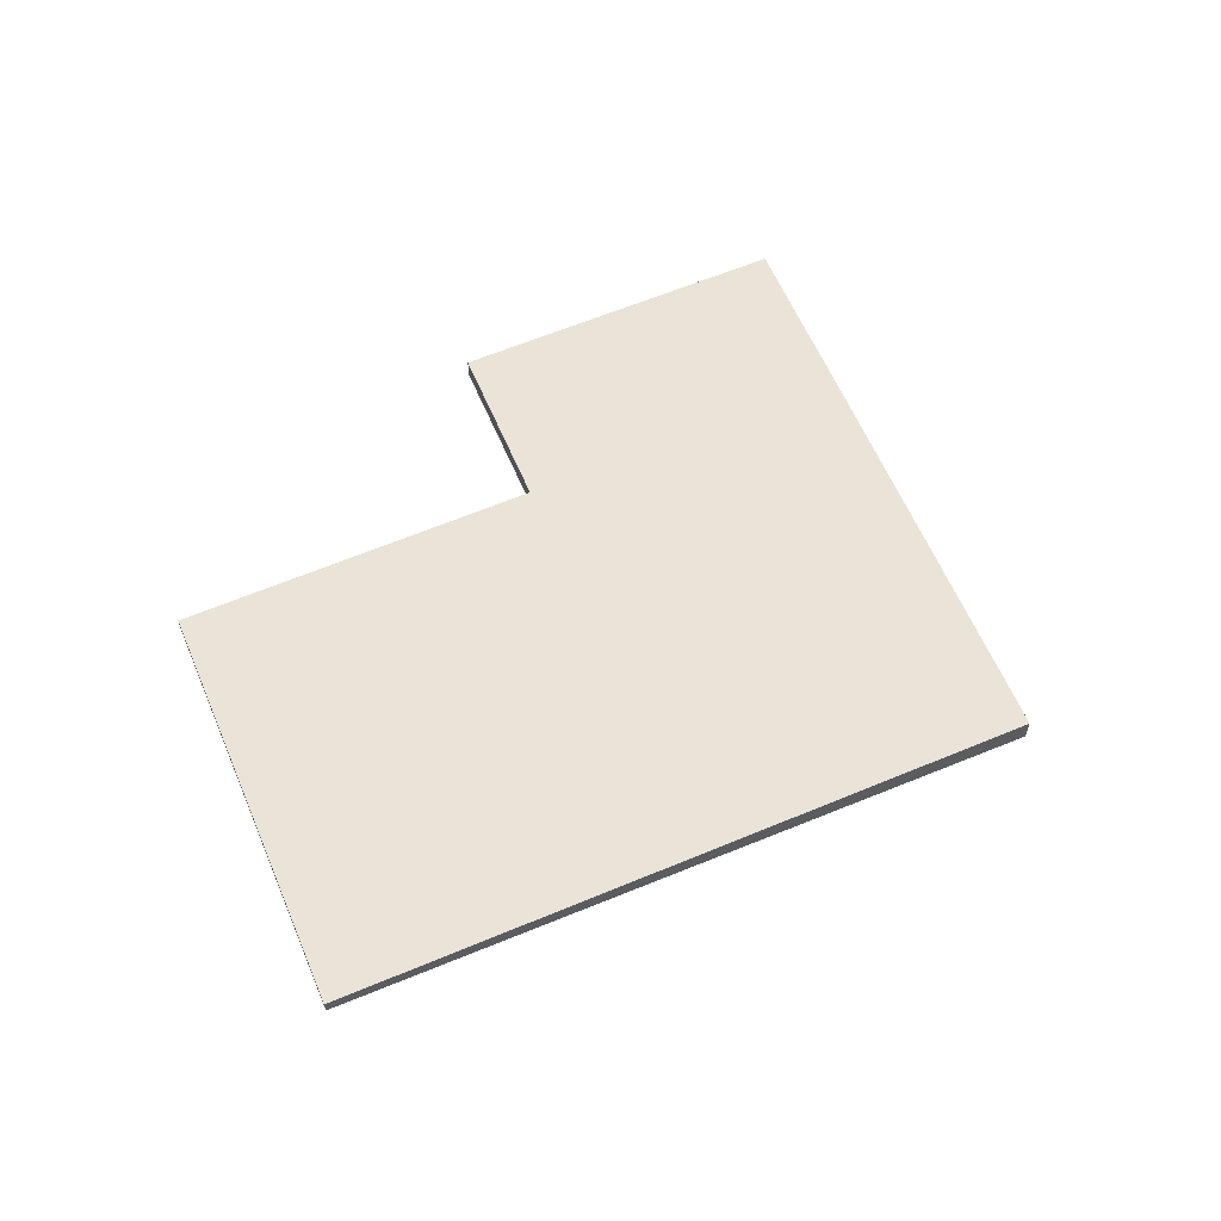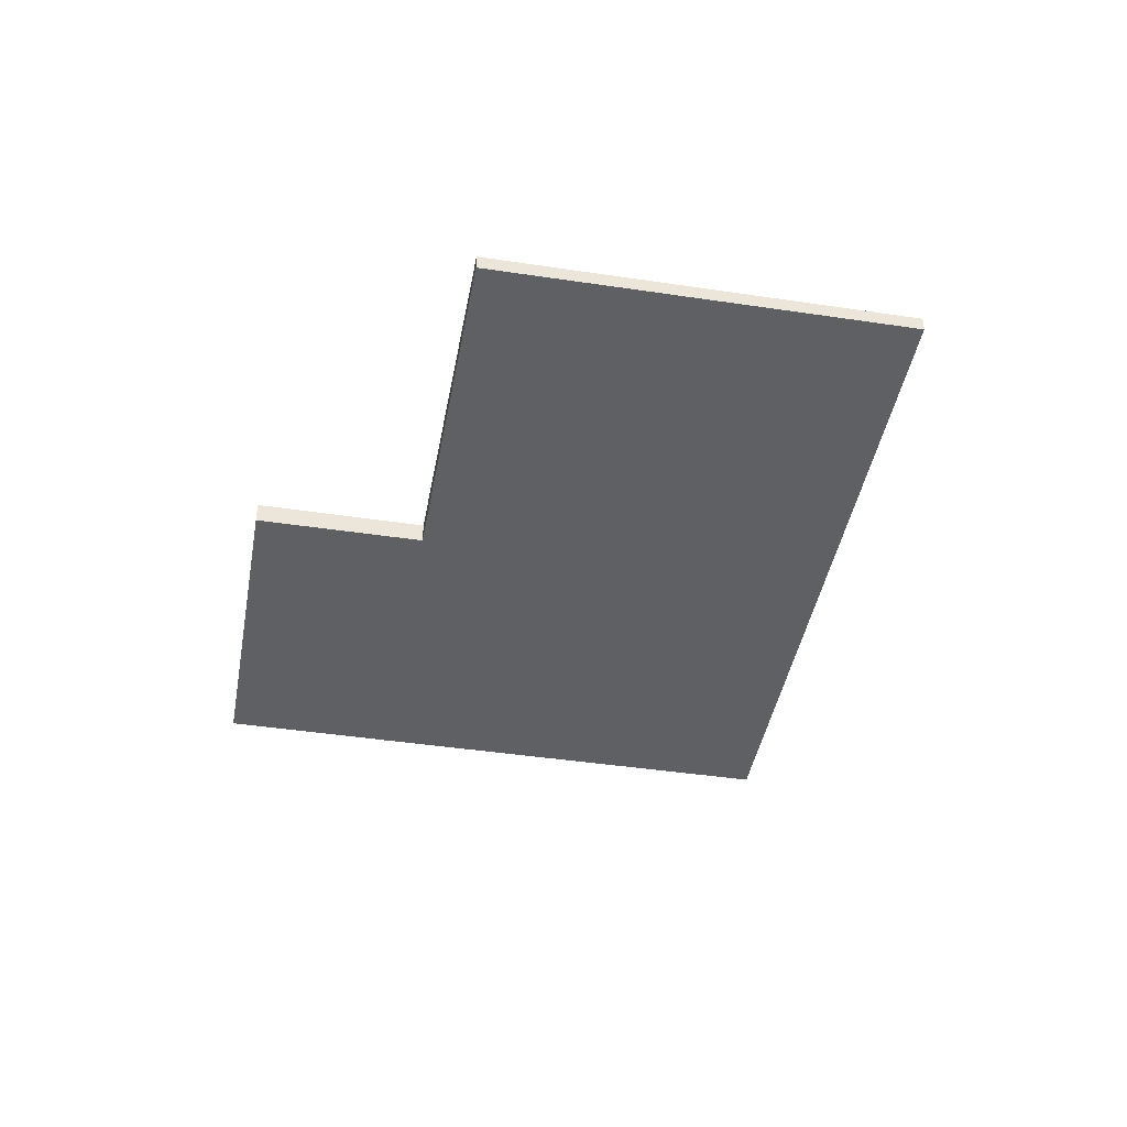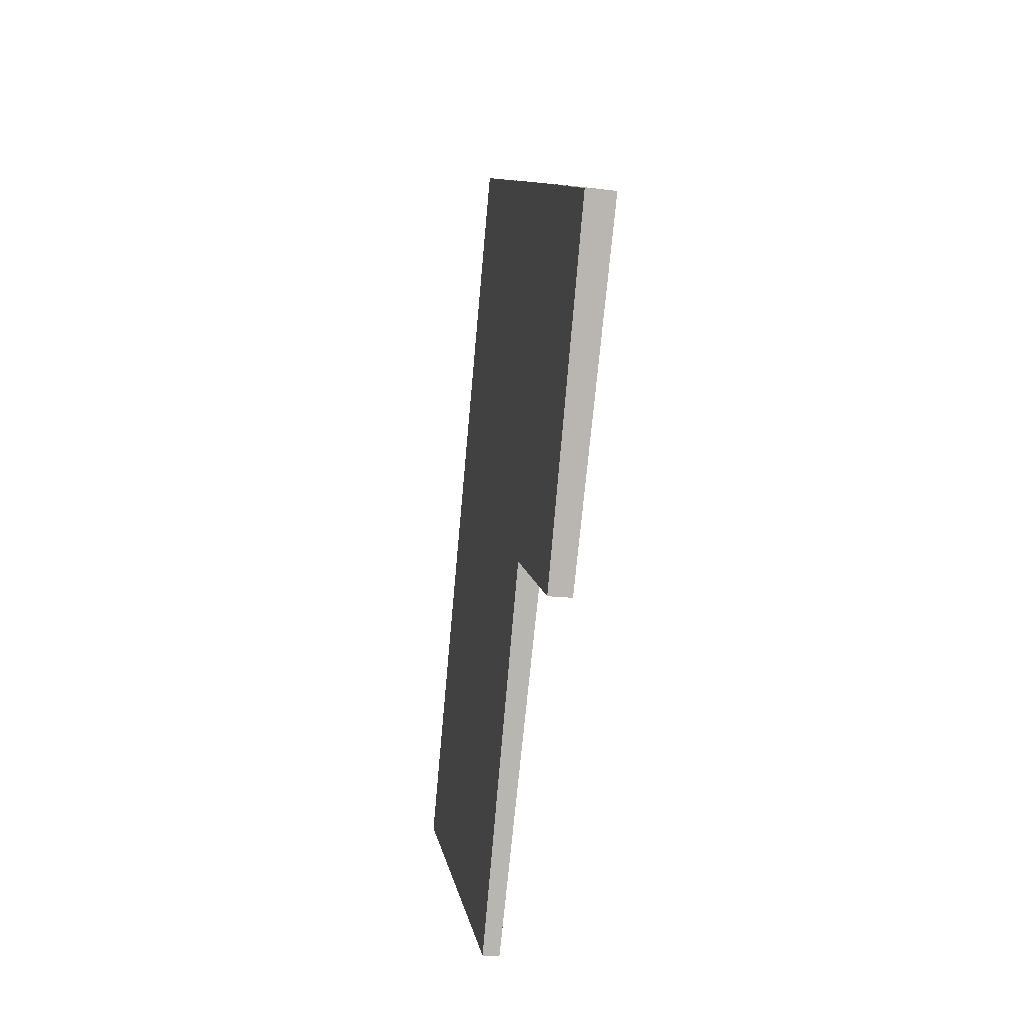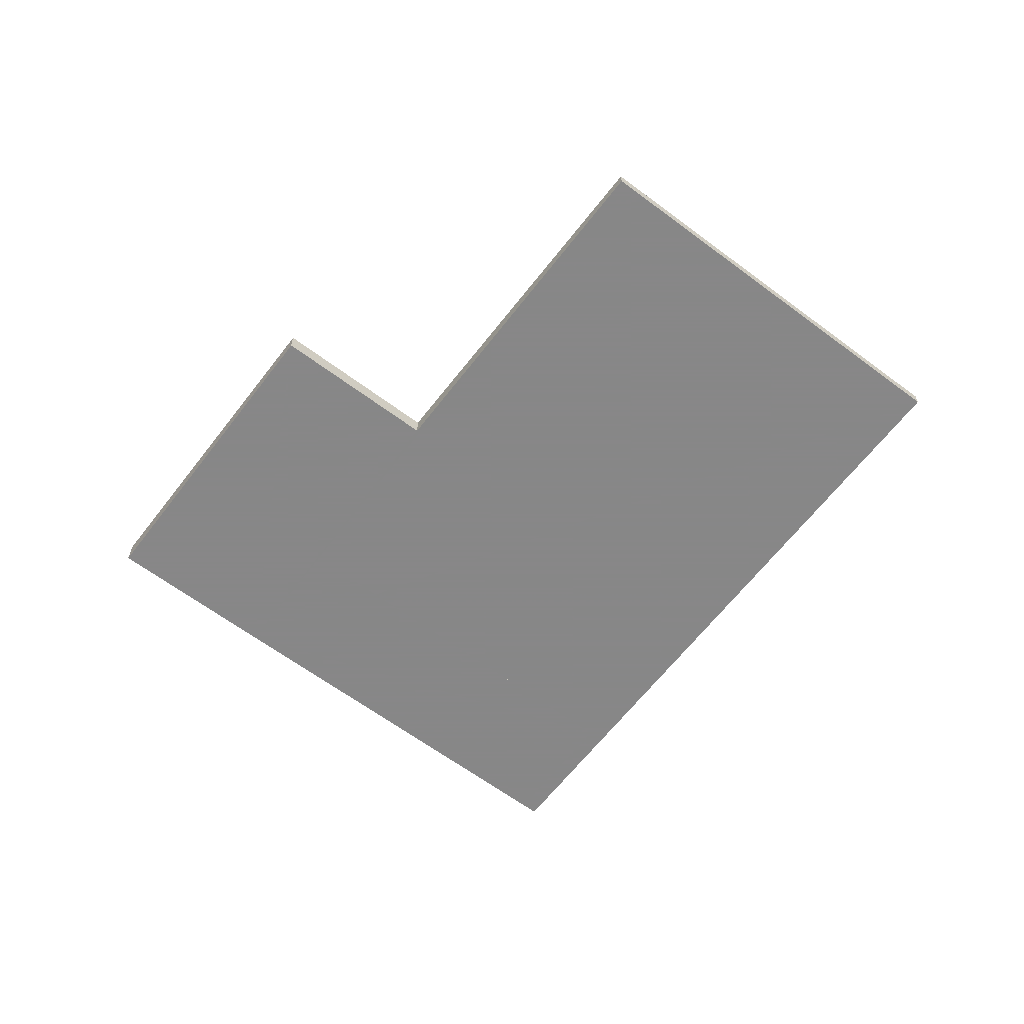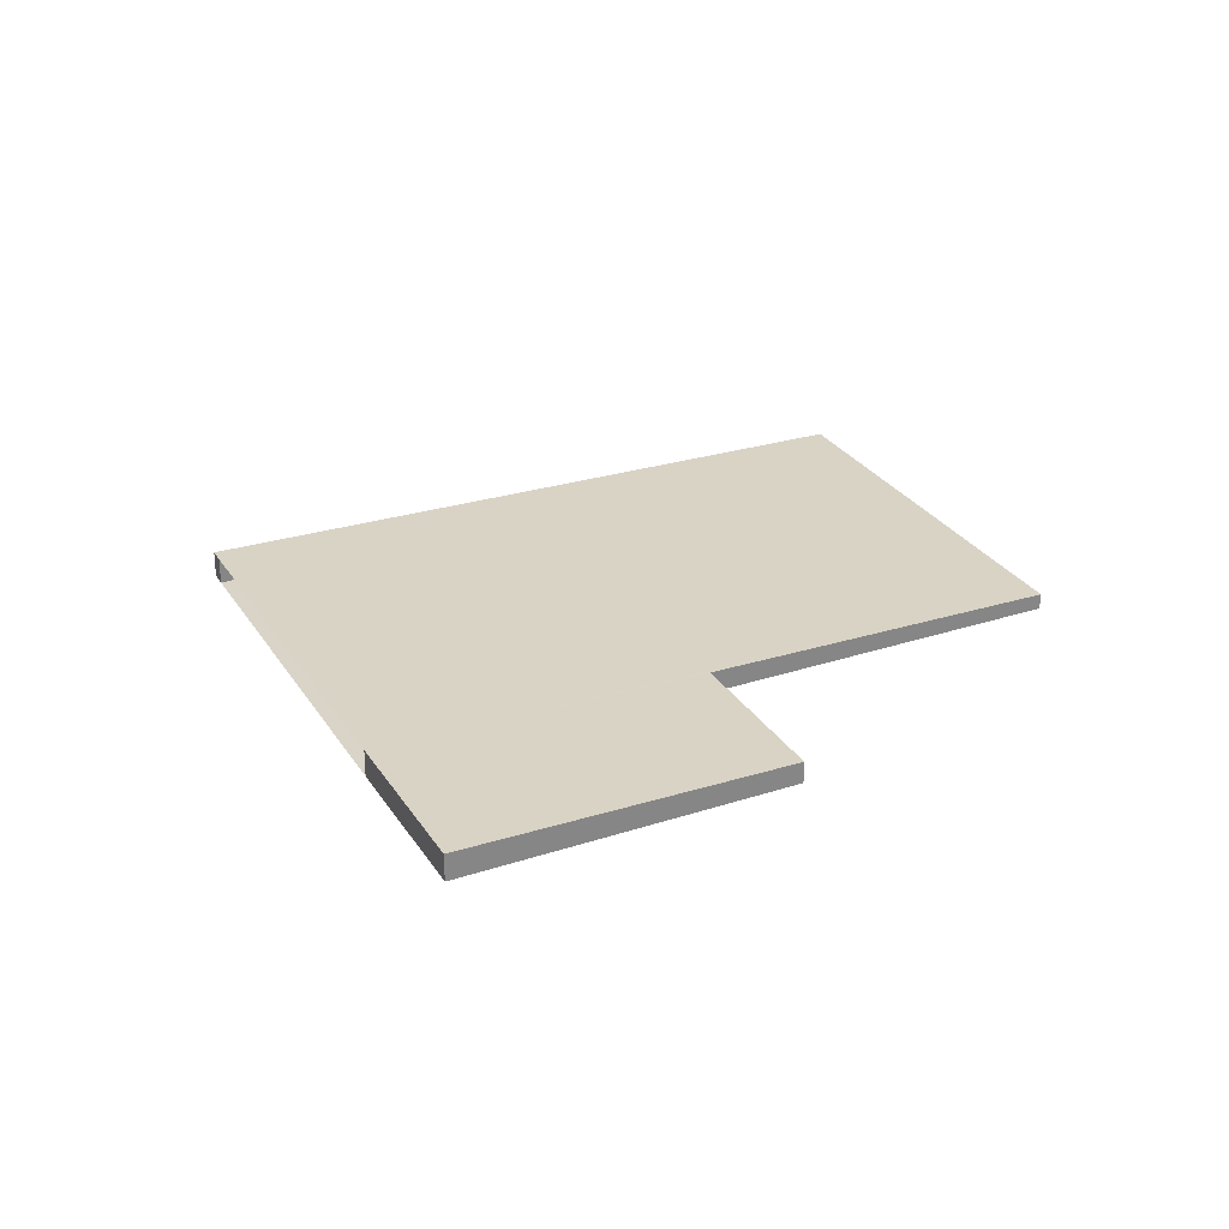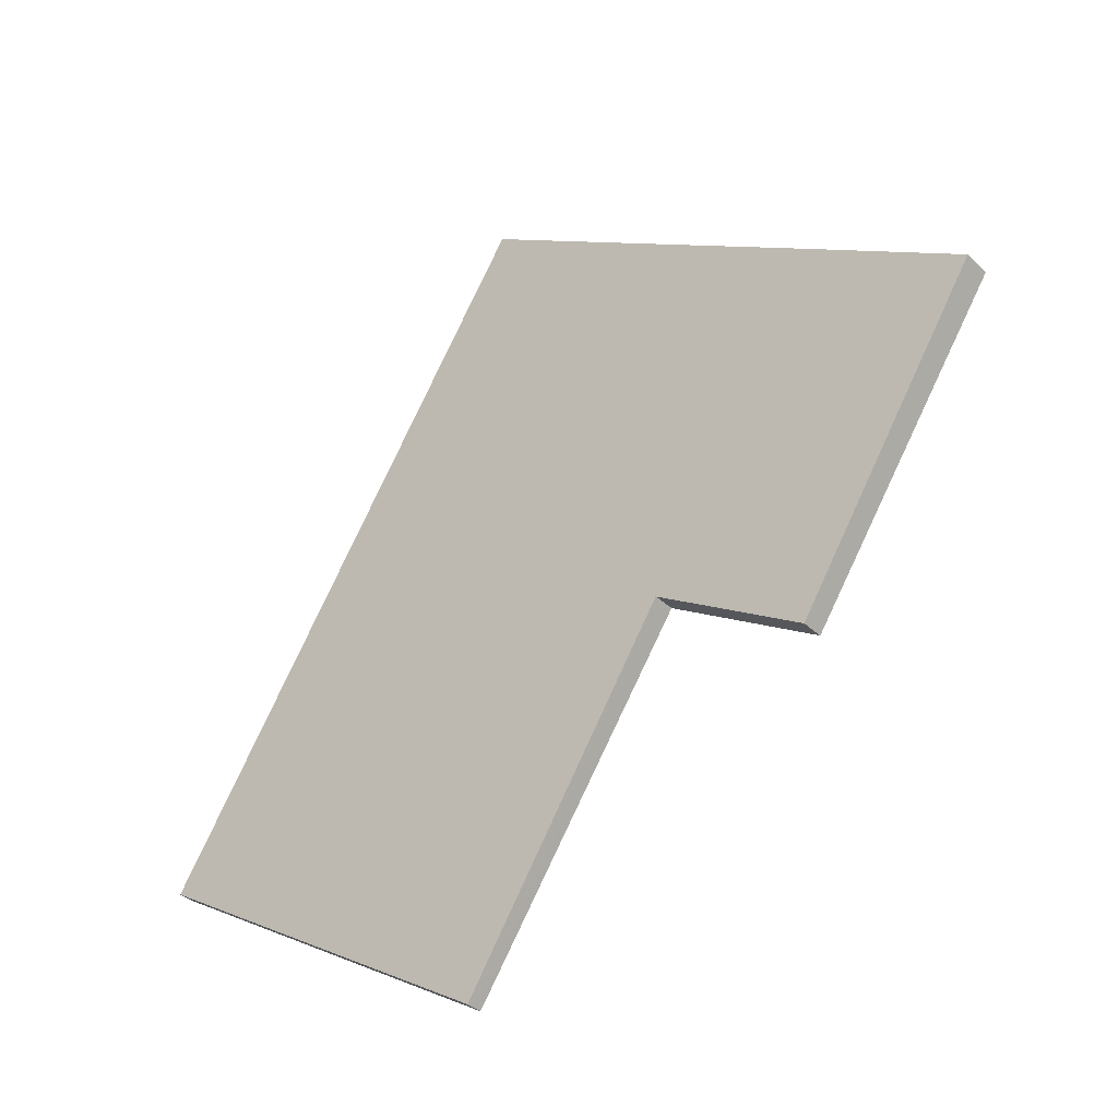
<metadata>
{"format":"obj","ext":"obj","renderer":"f3d","projection":"perspective","resolution":1024,"background":"white","views":[{"elev":60.2,"azim":99.8,"up":"+Z"},{"elev":-42.9,"azim":22.5,"up":"+Z"},{"elev":-24.4,"azim":-99.4,"up":"+Y"},{"elev":-62.6,"azim":-4.6,"up":"+Z"},{"elev":28.6,"azim":-83.6,"up":"+Z"},{"elev":-36.6,"azim":-140.2,"up":"+Y"}]}
</metadata>
<code>
v -2463 -654.4 0.4835
v -2460 -652.7 0.4803
v -2459 -654.8 0.4419
v -2453 -650.9 0.4344
v -2454 -648.8 0.4728
v -2454 -648.7 0.4724
v -2447 -659.3 0.2716
v -2453 -663.4 0.2795
v -2457 -657.8 0.3845
v -2459 -659.5 0.3876
v -2460 -652.7 0.4803
v -2463 -654.4 0.4835
v -2463 -654.4 0
v -2460 -652.7 0
v -2459 -654.8 0.4419
v -2460 -652.7 0.4803
v -2460 -652.7 0
v -2459 -654.8 0
v -2453 -650.9 0.4344
v -2459 -654.8 0.4419
v -2459 -654.8 0
v -2453 -650.9 0
v -2454 -648.8 0.4728
v -2453 -650.9 0.4344
v -2453 -650.9 0
v -2454 -648.8 0
v -2454 -648.7 0.4724
v -2454 -648.8 0.4728
v -2454 -648.8 0
v -2454 -648.7 0
v -2447 -659.3 0.2716
v -2454 -648.7 0.4724
v -2454 -648.7 0
v -2447 -659.3 0
v -2453 -663.4 0.2795
v -2447 -659.3 0.2716
v -2447 -659.3 0
v -2453 -663.4 0
v -2457 -657.8 0.3845
v -2453 -663.4 0.2795
v -2453 -663.4 0
v -2457 -657.8 0
v -2459 -659.5 0.3876
v -2457 -657.8 0.3845
v -2457 -657.8 0
v -2459 -659.5 0
v -2463 -654.4 0.4835
v -2459 -659.5 0.3876
v -2459 -659.5 0
v -2463 -654.4 0
v -2463 -654.4 0
v -2460 -652.7 0
v -2459 -654.8 0
v -2453 -650.9 0
v -2454 -648.8 0
v -2454 -648.7 0
v -2447 -659.3 0
v -2453 -663.4 0
v -2457 -657.8 0
v -2459 -659.5 0
f 2 3 4 5 6 7 8 9 10 1
f 12 13 14 11
f 16 17 18 15
f 20 21 22 19
f 24 25 26 23
f 28 29 30 27
f 32 33 34 31
f 36 37 38 35
f 40 41 42 39
f 44 45 46 43
f 48 49 50 47
f 52 53 54 55 56 57 58 59 60 51

</code>
